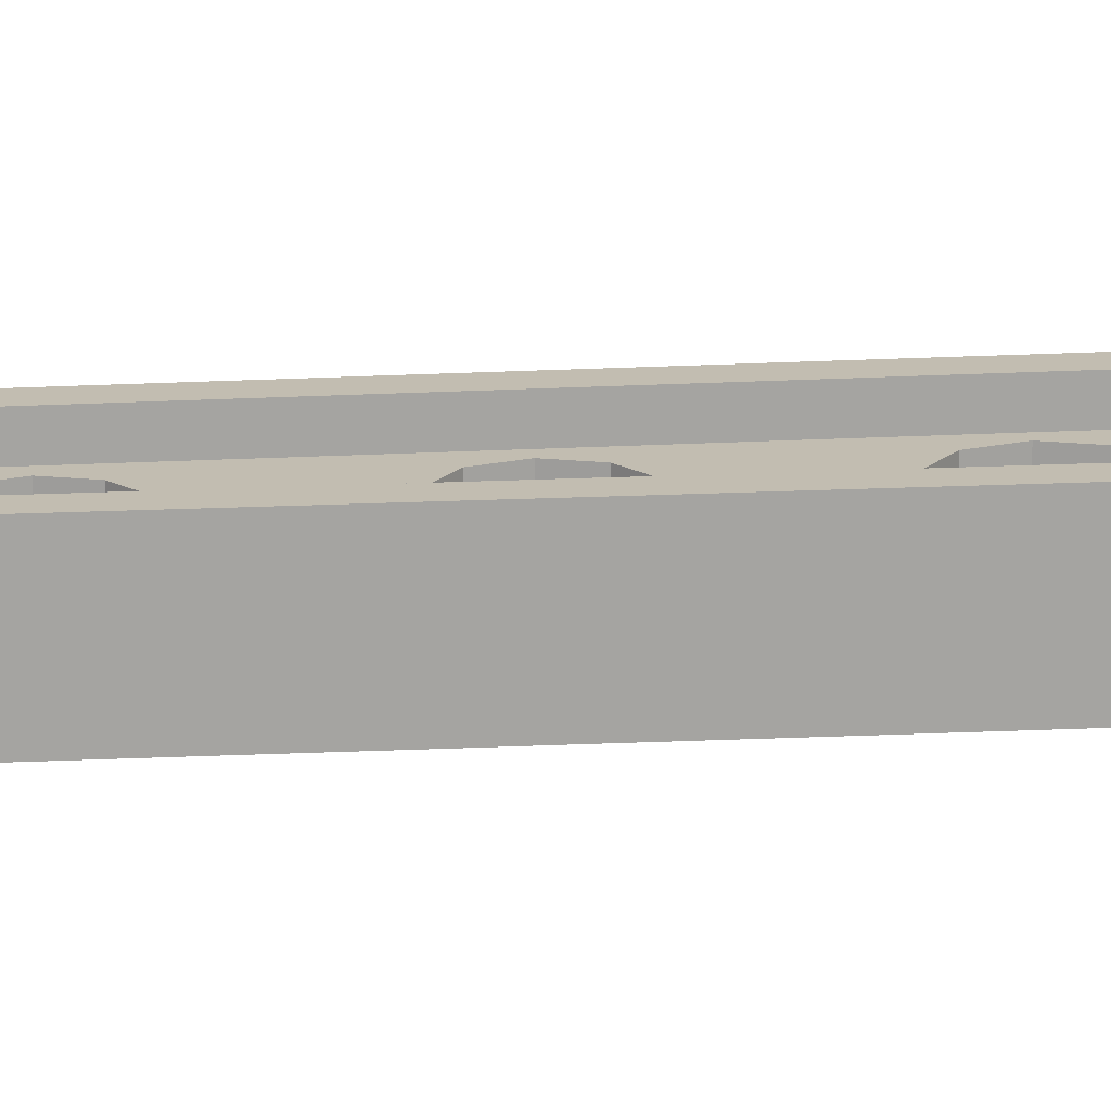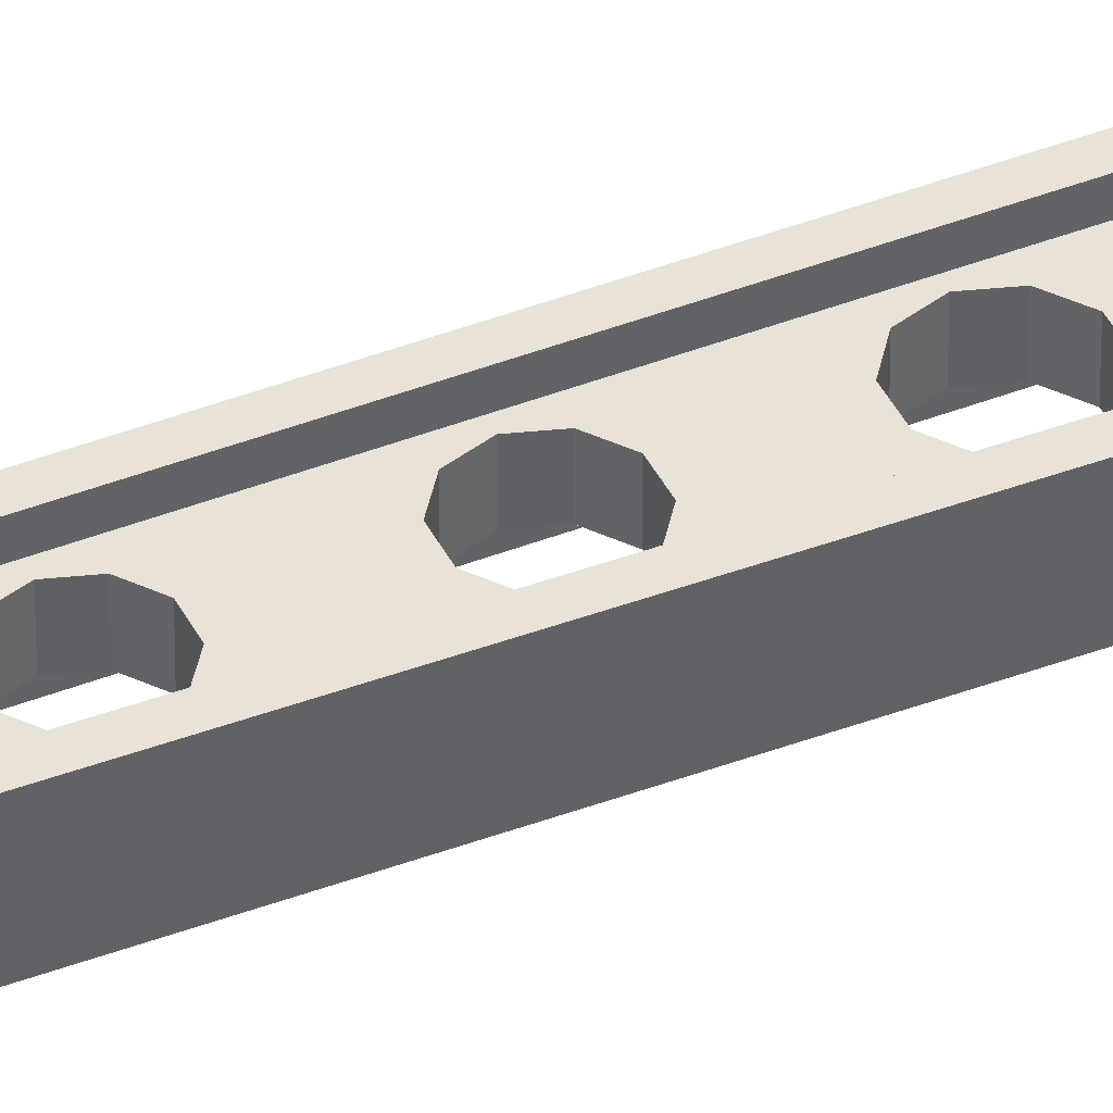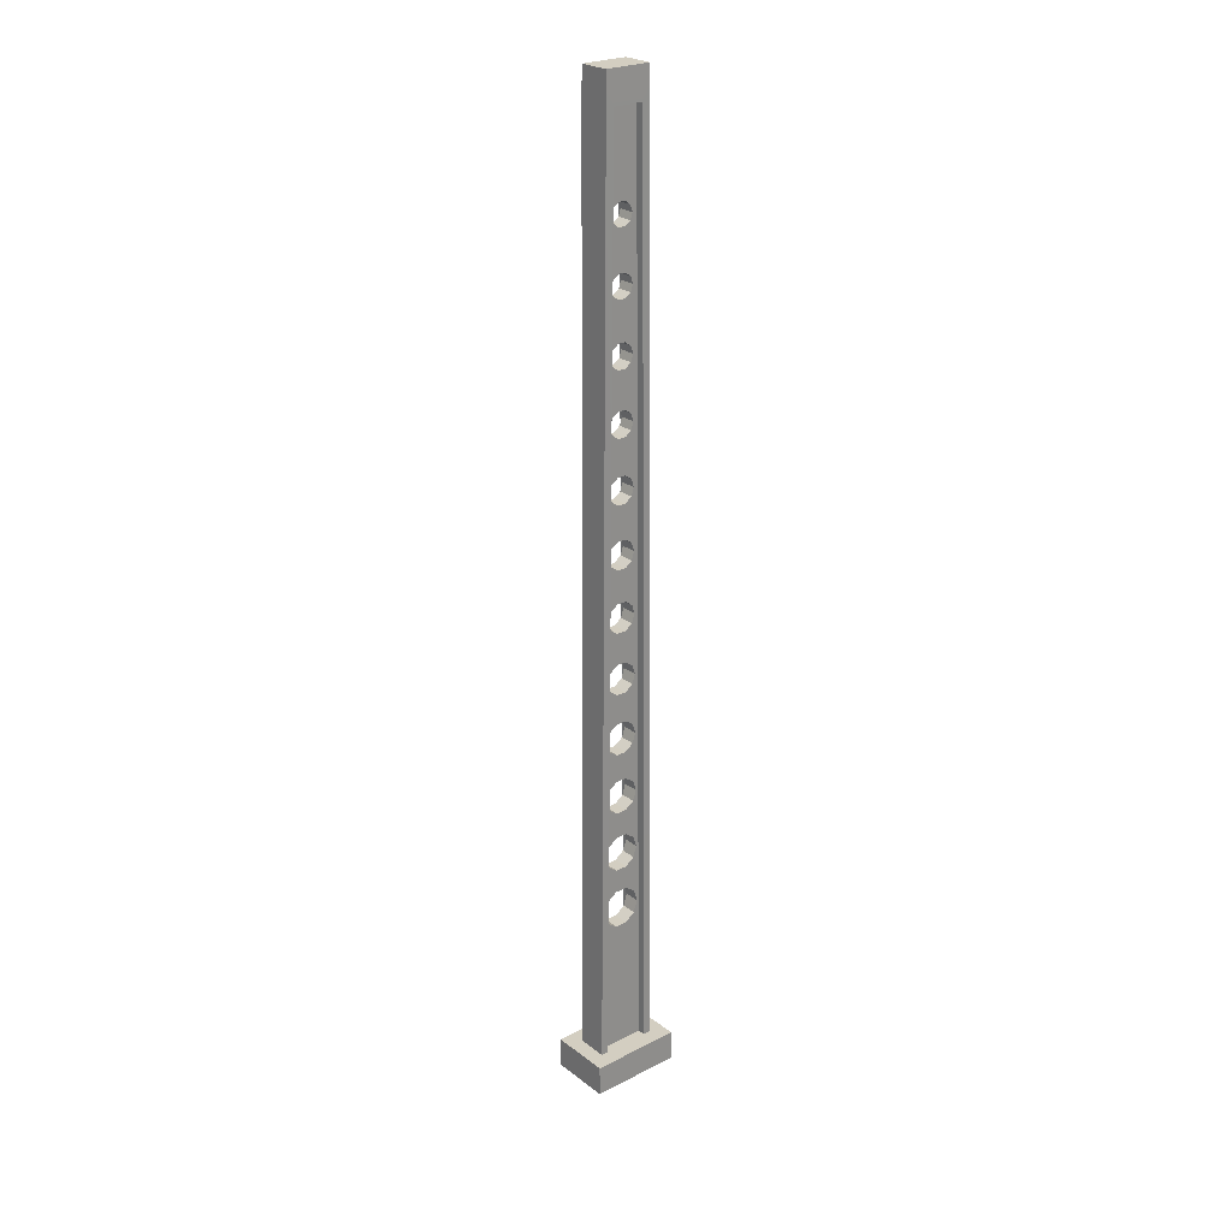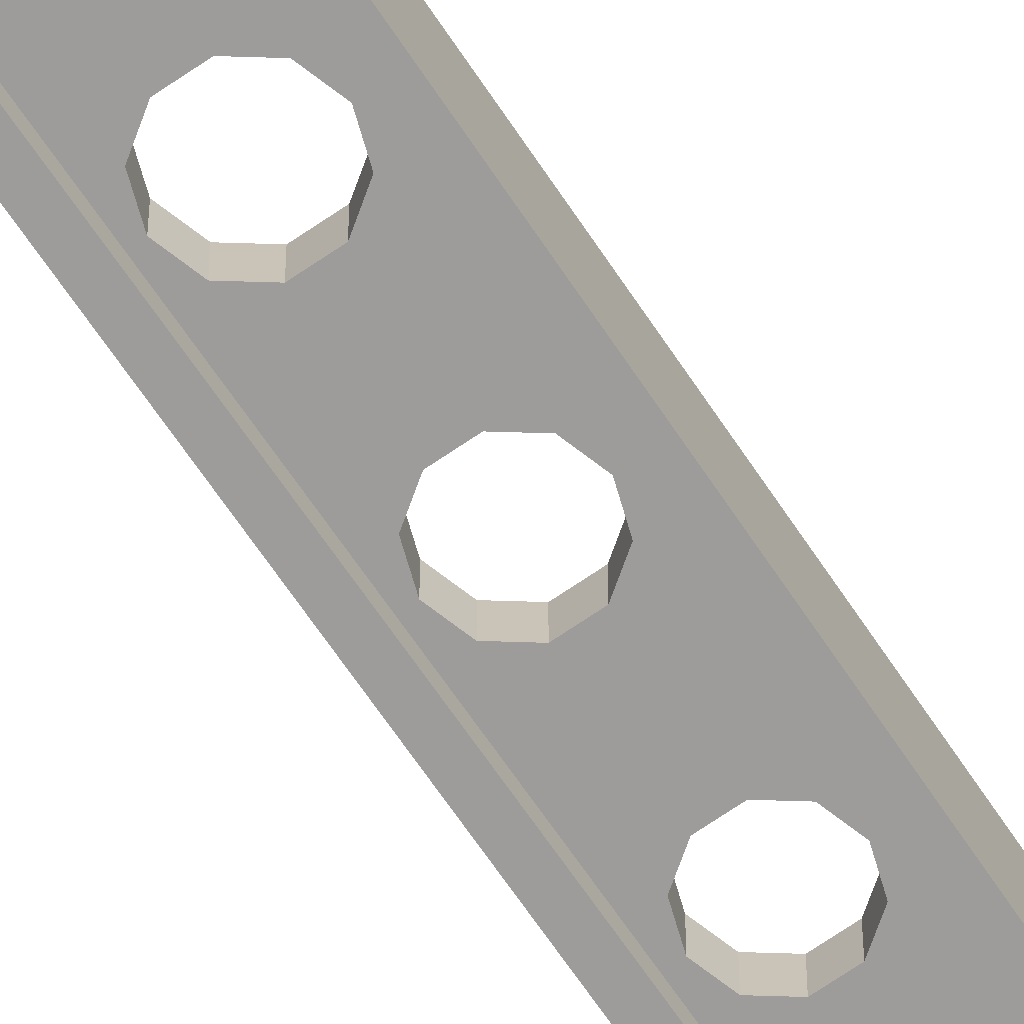
<metadata>
{"format":"obj","ext":"obj","renderer":"f3d","projection":"perspective","resolution":1024,"background":"white","views":[{"elev":17.0,"azim":-96.3,"up":"+Z"},{"elev":41.7,"azim":-114.8,"up":"+Z"},{"elev":24.9,"azim":-39.7,"up":"+Y"},{"elev":-70.3,"azim":34.3,"up":"+Z"}]}
</metadata>
<code>
o Box002
v 0.375 -0 -0.25
v 0.375 0 0.25
v -0.375 0 0.25
v -0.375 -0 -0.25
v 0.375 0.25 -0.25
v -0.375 0.25 -0.25
v -0.375 0.25 0.25
v 0.375 0.25 0.25
v -0.25 0.25 0.125
v -0.1875 0.25 0.125
v 0.25 0.25 0.125
v 0.25 0.25 -0.125
v 0.1875 0.25 -0.125
v -0.25 0.25 -0.125
v 0.1875 0.25 0.125
v 0.1875 0.25 -0.0625
v -0.1875 0.25 -0.0625
v -0.1875 0.25 0.0625
v 0.1875 0.25 0.0625
v -0.1875 0.25 -0.125
v -0.125 7.75 0.127
v -0.1895 7.75 0.127
v -0.1895 7.75 -0.127
v -0.125 7.75 -0.127
v -0.125 7.75 -0.06445
v 0.125 7.75 -0.06445
v 0.125 7.75 -0.127
v 0.1895 7.75 -0.127
v 0.1895 7.75 0.127
v 0.125 7.75 0.127
v 0.125 7.75 0.06445
v -0.125 7.75 0.06445
v 0.1875 8 -0.125
v 0.1875 8 0.125
v -0.1875 8 -0.125
v -0.1875 8 0.125
v 0.09177 7.007 0.06426
v 0.09177 7.007 -0.06426
v 0.07424 7.061 0.06427
v 0.07424 7.061 -0.06428
v 0.02836 7.095 0.06428
v 0.02836 7.095 -0.06428
v -0.02836 7.095 0.06428
v -0.02836 7.095 -0.06428
v -0.07424 7.061 0.06427
v -0.07424 7.061 -0.06428
v -0.09177 7.007 0.06426
v -0.09177 7.007 -0.06426
v -0.07424 6.953 0.06425
v -0.07424 6.953 -0.06425
v -0.02836 6.92 0.06424
v -0.02836 6.92 -0.06424
v 0.02836 6.92 0.06424
v 0.02836 6.92 -0.06424
v 0.07424 6.953 0.06425
v 0.07424 6.953 -0.06425
v 0.0966 6.507 0.06413
v 0.0966 6.507 -0.06413
v 0.07815 6.564 0.06415
v 0.07815 6.564 -0.06415
v 0.02985 6.599 0.06416
v 0.02985 6.599 -0.06416
v -0.02985 6.599 0.06416
v -0.02985 6.599 -0.06416
v -0.07815 6.564 0.06415
v -0.07815 6.564 -0.06415
v -0.0966 6.507 0.06413
v -0.0966 6.507 -0.06413
v -0.07815 6.451 0.06412
v -0.07815 6.451 -0.06412
v -0.02985 6.415 0.06411
v -0.02985 6.415 -0.06411
v 0.02985 6.415 0.06411
v 0.02985 6.415 -0.06411
v 0.07815 6.451 0.06412
v 0.07815 6.451 -0.06412
v 0.1017 6.007 0.064
v 0.1017 6.007 -0.064
v 0.08226 6.067 0.06402
v 0.08226 6.067 -0.06402
v 0.03142 6.104 0.06403
v 0.03142 6.104 -0.06403
v -0.03142 6.104 0.06403
v -0.03142 6.104 -0.06403
v -0.08226 6.067 0.06402
v -0.08226 6.067 -0.06402
v -0.1017 6.007 0.064
v -0.1017 6.007 -0.064
v -0.08226 5.948 0.06399
v -0.08226 5.948 -0.06399
v -0.03142 5.911 0.06398
v -0.03142 5.911 -0.06398
v 0.03142 5.911 0.06398
v 0.03142 5.911 -0.06398
v 0.08226 5.948 0.06399
v 0.08226 5.948 -0.06399
v 0.107 5.507 0.06387
v 0.107 5.507 -0.06387
v 0.08659 5.57 0.06389
v 0.08659 5.57 -0.06389
v 0.03308 5.609 0.0639
v 0.03308 5.609 -0.0639
v -0.03308 5.609 0.0639
v -0.03308 5.609 -0.0639
v -0.08659 5.57 0.06389
v -0.08659 5.57 -0.06389
v -0.107 5.507 0.06387
v -0.107 5.507 -0.06387
v -0.08659 5.444 0.06385
v -0.08659 5.444 -0.06385
v -0.03308 5.406 0.06384
v -0.03308 5.406 -0.06384
v 0.03308 5.406 0.06384
v 0.03308 5.406 -0.06384
v 0.08659 5.444 0.06385
v 0.08659 5.444 -0.06385
v 0.1127 5.007 0.06374
v 0.1127 5.007 -0.06374
v 0.09115 5.074 0.06376
v 0.09115 5.074 -0.06376
v 0.03481 5.114 0.06377
v 0.03481 5.114 -0.06377
v -0.03481 5.114 0.06377
v -0.03481 5.114 -0.06377
v -0.09115 5.074 0.06376
v -0.09115 5.074 -0.06376
v -0.1127 5.007 0.06374
v -0.1127 5.007 -0.06374
v -0.09115 4.941 0.06372
v -0.09115 4.941 -0.06372
v -0.03481 4.9 0.06371
v -0.03481 4.9 -0.06371
v 0.03481 4.9 0.06371
v 0.03481 4.9 -0.06371
v 0.09115 4.941 0.06372
v 0.09115 4.941 -0.06372
v 0.1186 4.507 0.06361
v 0.1186 4.507 -0.06361
v 0.09595 4.577 0.06363
v 0.09595 4.577 -0.06363
v 0.03665 4.62 0.06364
v 0.03665 4.62 -0.06364
v -0.03665 4.62 0.06364
v -0.03665 4.62 -0.06364
v -0.09595 4.577 0.06363
v -0.09595 4.577 -0.06363
v -0.1186 4.507 0.06361
v -0.1186 4.507 -0.06361
v -0.09595 4.438 0.06359
v -0.09595 4.438 -0.06359
v -0.03665 4.395 0.06358
v -0.03665 4.395 -0.06358
v 0.03665 4.395 0.06358
v 0.03665 4.395 -0.06358
v 0.09595 4.438 0.06359
v 0.09595 4.438 -0.06359
v 0.1248 4.007 0.06348
v 0.1248 4.007 -0.06348
v 0.101 4.081 0.0635
v 0.101 4.081 -0.0635
v 0.03858 4.126 0.06351
v 0.03858 4.126 -0.06351
v -0.03858 4.126 0.06351
v -0.03858 4.126 -0.06351
v -0.101 4.081 0.0635
v -0.101 4.081 -0.0635
v -0.1248 4.007 0.06348
v -0.1248 4.007 -0.06348
v -0.101 3.934 0.06346
v -0.101 3.934 -0.06346
v -0.03858 3.889 0.06345
v -0.03858 3.889 -0.06345
v 0.03858 3.889 0.06345
v 0.03858 3.889 -0.06345
v 0.101 3.934 0.06346
v 0.101 3.934 -0.06346
v 0.1314 3.507 0.06335
v 0.1314 3.507 -0.06335
v 0.1063 3.585 0.06337
v 0.1063 3.585 -0.06337
v 0.04061 3.632 0.06338
v 0.04061 3.632 -0.06338
v -0.04061 3.632 0.06338
v -0.04061 3.632 -0.06338
v -0.1063 3.585 0.06337
v -0.1063 3.585 -0.06337
v -0.1314 3.507 0.06335
v -0.1314 3.507 -0.06335
v -0.1063 3.43 0.06333
v -0.1063 3.43 -0.06333
v -0.04061 3.382 0.06332
v -0.04061 3.382 -0.06332
v 0.04061 3.382 0.06332
v 0.04061 3.382 -0.06332
v 0.1063 3.43 0.06333
v 0.1063 3.43 -0.06333
v 0.1383 3.007 0.06322
v 0.1383 3.007 -0.06322
v 0.1119 3.089 0.06324
v 0.1119 3.089 -0.06324
v 0.04274 3.139 0.06325
v 0.04274 3.139 -0.06325
v -0.04274 3.139 0.06325
v -0.04274 3.139 -0.06325
v -0.1119 3.089 0.06324
v -0.1119 3.089 -0.06324
v -0.1383 3.007 0.06322
v -0.1383 3.007 -0.06322
v -0.1119 2.926 0.0632
v -0.1119 2.926 -0.0632
v -0.04274 2.876 0.06319
v -0.04274 2.876 -0.06319
v 0.04274 2.876 0.06319
v 0.04274 2.876 -0.06319
v 0.1119 2.926 0.0632
v 0.1119 2.926 -0.0632
v 0.1456 2.507 0.06309
v 0.1456 2.507 -0.06309
v 0.1178 2.593 0.06311
v 0.1178 2.593 -0.06311
v 0.04499 2.646 0.06313
v 0.04499 2.646 -0.06313
v -0.04499 2.646 0.06313
v -0.04499 2.646 -0.06313
v -0.1178 2.593 0.06311
v -0.1178 2.593 -0.06311
v -0.1456 2.507 0.06309
v -0.1456 2.507 -0.06309
v -0.1178 2.422 0.06307
v -0.1178 2.422 -0.06307
v -0.04499 2.369 0.06305
v -0.04499 2.369 -0.06305
v 0.04499 2.369 0.06305
v 0.04499 2.369 -0.06305
v 0.1178 2.422 0.06307
v 0.1178 2.422 -0.06307
v 0.1533 2.007 0.06296
v 0.1533 2.007 -0.06296
v 0.124 2.097 0.06298
v 0.124 2.097 -0.06298
v 0.04736 2.153 0.063
v 0.04736 2.153 -0.063
v -0.04736 2.153 0.063
v -0.04736 2.153 -0.063
v -0.124 2.097 0.06298
v -0.124 2.097 -0.06298
v -0.1533 2.007 0.06296
v -0.1533 2.007 -0.06296
v -0.124 1.917 0.06294
v -0.124 1.917 -0.06294
v -0.04736 1.862 0.06292
v -0.04736 1.862 -0.06292
v 0.04736 1.862 0.06292
v 0.04736 1.862 -0.06292
v 0.124 1.917 0.06294
v 0.124 1.917 -0.06294
v 0.1613 1.507 0.06283
v 0.1613 1.507 -0.06283
v 0.1305 1.607 0.06285
v 0.1305 1.607 -0.06285
v 0.04985 1.666 0.06287
v 0.04985 1.666 -0.06287
v -0.04985 1.666 0.06287
v -0.04985 1.666 -0.06287
v -0.1305 1.607 0.06285
v -0.1305 1.607 -0.06285
v -0.1613 1.507 0.06283
v -0.1613 1.507 -0.06283
v -0.1305 1.407 0.0628
v -0.1305 1.407 -0.0628
v -0.04985 1.349 0.06279
v -0.04985 1.349 -0.06279
v 0.04985 1.349 0.06279
v 0.04985 1.349 -0.06279
v 0.1305 1.407 0.0628
v 0.1305 1.407 -0.0628
f 1 2 3
f 3 4 1
f 8 7 3
f 3 2 8
f 5 8 2
f 2 1 5
f 6 5 1
f 1 4 6
f 7 6 4
f 4 3 7
f 10 18 32
f 32 21 10
f 10 21 22
f 22 9 10
f 9 22 23
f 23 14 9
f 23 24 20
f 20 14 23
f 20 24 25
f 25 17 20
f 26 27 13
f 13 16 26
f 13 27 28
f 28 12 13
f 12 28 29
f 29 11 12
f 29 30 15
f 15 11 29
f 15 30 31
f 31 19 15
f 32 31 30
f 30 21 32
f 35 36 34
f 34 33 35
f 33 34 29
f 29 28 33
f 24 27 26
f 26 25 24
f 36 35 23
f 23 22 36
f 56 55 37
f 37 38 56
f 55 56 54
f 54 53 55
f 53 54 52
f 52 51 53
f 52 50 49
f 49 51 52
f 49 50 48
f 48 47 49
f 48 46 45
f 45 47 48
f 46 44 43
f 43 45 46
f 44 42 41
f 41 43 44
f 42 40 39
f 39 41 42
f 40 38 37
f 37 39 40
f 76 75 57
f 57 58 76
f 75 76 74
f 74 73 75
f 73 74 72
f 72 71 73
f 71 72 70
f 70 69 71
f 69 70 68
f 68 67 69
f 68 66 65
f 65 67 68
f 65 66 64
f 64 63 65
f 64 62 61
f 61 63 64
f 62 60 59
f 59 61 62
f 60 58 57
f 57 59 60
f 96 95 77
f 77 78 96
f 95 96 94
f 94 93 95
f 93 94 92
f 92 91 93
f 91 92 90
f 90 89 91
f 89 90 88
f 88 87 89
f 88 86 85
f 85 87 88
f 86 84 83
f 83 85 86
f 84 82 81
f 81 83 84
f 82 80 79
f 79 81 82
f 80 78 77
f 77 79 80
f 116 115 97
f 97 98 116
f 115 116 114
f 114 113 115
f 113 114 112
f 112 111 113
f 111 112 110
f 110 109 111
f 109 110 108
f 108 107 109
f 108 106 105
f 105 107 108
f 105 106 104
f 104 103 105
f 104 102 101
f 101 103 104
f 102 100 99
f 99 101 102
f 100 98 97
f 97 99 100
f 136 135 117
f 117 118 136
f 136 134 133
f 133 135 136
f 133 134 132
f 132 131 133
f 131 132 130
f 130 129 131
f 130 128 127
f 127 129 130
f 128 126 125
f 125 127 128
f 126 124 123
f 123 125 126
f 124 122 121
f 121 123 124
f 122 120 119
f 119 121 122
f 120 118 117
f 117 119 120
f 156 154 153
f 153 155 156
f 153 154 152
f 152 151 153
f 151 152 150
f 150 149 151
f 149 150 148
f 148 147 149
f 147 148 146
f 146 145 147
f 146 144 143
f 143 145 146
f 144 142 141
f 141 143 144
f 141 142 140
f 140 139 141
f 140 138 137
f 137 139 140
f 156 155 137
f 137 138 156
f 175 176 174
f 174 173 175
f 173 174 172
f 172 171 173
f 171 172 170
f 170 169 171
f 169 170 168
f 168 167 169
f 168 166 165
f 165 167 168
f 166 164 163
f 163 165 166
f 164 162 161
f 161 163 164
f 161 162 160
f 160 159 161
f 159 160 158
f 158 157 159
f 175 157 158
f 158 176 175
f 196 194 193
f 193 195 196
f 193 194 192
f 192 191 193
f 191 192 190
f 190 189 191
f 190 188 187
f 187 189 190
f 188 186 185
f 185 187 188
f 185 186 184
f 184 183 185
f 184 182 181
f 181 183 184
f 182 180 179
f 179 181 182
f 179 180 178
f 178 177 179
f 196 195 177
f 177 178 196
f 216 214 213
f 213 215 216
f 213 214 212
f 212 211 213
f 211 212 210
f 210 209 211
f 210 208 207
f 207 209 210
f 208 206 205
f 205 207 208
f 205 206 204
f 204 203 205
f 204 202 201
f 201 203 204
f 202 200 199
f 199 201 202
f 199 200 198
f 198 197 199
f 216 215 197
f 197 198 216
f 236 234 233
f 233 235 236
f 233 234 232
f 232 231 233
f 231 232 230
f 230 229 231
f 230 228 227
f 227 229 230
f 228 226 225
f 225 227 228
f 226 224 223
f 223 225 226
f 224 222 221
f 221 223 224
f 221 222 220
f 220 219 221
f 219 220 218
f 218 217 219
f 236 235 217
f 217 218 236
f 255 256 254
f 254 253 255
f 253 254 252
f 252 251 253
f 252 250 249
f 249 251 252
f 250 248 247
f 247 249 250
f 248 246 245
f 245 247 248
f 245 246 244
f 244 243 245
f 244 242 241
f 241 243 244
f 242 240 239
f 239 241 242
f 239 240 238
f 238 237 239
f 256 255 237
f 237 238 256
f 275 276 274
f 274 273 275
f 273 274 272
f 272 271 273
f 272 270 269
f 269 271 272
f 270 268 267
f 267 269 270
f 268 266 265
f 265 267 268
f 266 264 263
f 263 265 266
f 264 262 261
f 261 263 264
f 261 262 260
f 260 259 261
f 259 260 258
f 258 257 259
f 276 275 257
f 257 258 276
f 12 11 5
f 13 12 5
f 8 5 11
f 8 11 15
f 15 19 18
f 15 18 10
f 8 15 10
f 8 10 9
f 7 8 9
f 6 7 9
f 6 9 14
f 5 6 14
f 5 14 20
f 13 5 20
f 16 13 20
f 16 20 17
f 58 38 78
f 58 78 80
f 76 58 80
f 76 80 82
f 74 76 82
f 74 82 84
f 72 74 84
f 70 72 84
f 70 84 86
f 68 70 86
f 68 86 88
f 78 38 98
f 78 98 100
f 96 78 100
f 96 100 102
f 94 96 102
f 94 102 104
f 92 94 104
f 90 92 104
f 90 104 106
f 88 90 106
f 88 106 108
f 98 38 118
f 98 118 120
f 116 98 120
f 116 120 122
f 114 116 122
f 114 122 124
f 112 114 124
f 110 112 124
f 110 124 126
f 108 110 126
f 108 126 128
f 118 38 138
f 118 138 140
f 136 118 140
f 136 140 142
f 134 136 142
f 134 142 144
f 132 134 144
f 130 132 144
f 130 144 146
f 128 130 146
f 128 146 148
f 138 38 158
f 138 158 160
f 156 138 160
f 156 160 162
f 154 156 162
f 154 162 164
f 152 154 164
f 150 152 164
f 150 164 166
f 148 150 166
f 148 166 168
f 158 38 178
f 158 178 180
f 176 158 180
f 176 180 182
f 174 176 182
f 174 182 184
f 172 174 184
f 170 172 184
f 170 184 186
f 168 170 186
f 168 186 188
f 178 38 198
f 178 198 200
f 196 178 200
f 196 200 202
f 194 196 202
f 194 202 204
f 192 194 204
f 190 192 204
f 190 204 206
f 188 190 206
f 188 206 208
f 198 38 218
f 198 218 220
f 216 198 220
f 216 220 222
f 214 216 222
f 214 222 224
f 212 214 224
f 210 212 224
f 210 224 226
f 208 210 226
f 208 226 228
f 218 38 238
f 218 238 240
f 236 218 240
f 236 240 242
f 234 236 242
f 234 242 244
f 232 234 244
f 230 232 244
f 230 244 246
f 228 230 246
f 228 246 248
f 238 38 258
f 238 258 260
f 256 238 260
f 256 260 262
f 254 256 262
f 254 262 264
f 252 254 264
f 250 252 264
f 250 264 266
f 248 250 266
f 248 266 268
f 276 258 16
f 274 276 16
f 272 274 16
f 272 16 17
f 270 272 17
f 268 270 17
f 248 268 17
f 228 248 17
f 208 228 17
f 188 208 17
f 168 188 17
f 148 168 17
f 128 148 17
f 108 128 17
f 88 108 17
f 68 88 17
f 16 258 38
f 26 16 38
f 26 38 40
f 26 40 42
f 26 42 44
f 25 26 44
f 25 44 46
f 25 46 48
f 17 25 48
f 68 17 48
f 66 68 48
f 66 48 50
f 64 66 50
f 64 50 52
f 64 52 54
f 38 58 60
f 56 38 60
f 56 60 62
f 54 56 62
f 64 54 62
f 47 67 65
f 49 47 65
f 49 65 63
f 51 49 63
f 53 51 63
f 53 63 61
f 67 47 87
f 67 87 85
f 69 67 85
f 69 85 83
f 71 69 83
f 73 71 83
f 73 83 81
f 75 73 81
f 75 81 79
f 57 75 79
f 57 79 77
f 87 47 107
f 87 107 105
f 89 87 105
f 89 105 103
f 91 89 103
f 93 91 103
f 93 103 101
f 95 93 101
f 95 101 99
f 77 95 99
f 77 99 97
f 107 47 127
f 107 127 125
f 109 107 125
f 109 125 123
f 111 109 123
f 113 111 123
f 113 123 121
f 115 113 121
f 115 121 119
f 97 115 119
f 97 119 117
f 127 47 147
f 127 147 145
f 129 127 145
f 129 145 143
f 131 129 143
f 133 131 143
f 133 143 141
f 135 133 141
f 135 141 139
f 117 135 139
f 117 139 137
f 147 47 167
f 147 167 165
f 149 147 165
f 149 165 163
f 151 149 163
f 153 151 163
f 153 163 161
f 155 153 161
f 155 161 159
f 137 155 159
f 137 159 157
f 167 47 187
f 167 187 185
f 169 167 185
f 169 185 183
f 171 169 183
f 173 171 183
f 173 183 181
f 175 173 181
f 175 181 179
f 157 175 179
f 157 179 177
f 187 47 207
f 187 207 205
f 189 187 205
f 189 205 203
f 191 189 203
f 193 191 203
f 193 203 201
f 195 193 201
f 195 201 199
f 177 195 199
f 177 199 197
f 207 47 227
f 207 227 225
f 209 207 225
f 209 225 223
f 211 209 223
f 213 211 223
f 213 223 221
f 215 213 221
f 215 221 219
f 197 215 219
f 197 219 217
f 227 47 247
f 227 247 245
f 229 227 245
f 229 245 243
f 231 229 243
f 233 231 243
f 233 243 241
f 235 233 241
f 235 241 239
f 217 235 239
f 217 239 237
f 247 47 267
f 247 267 265
f 249 247 265
f 249 265 263
f 251 249 263
f 253 251 263
f 253 263 261
f 255 253 261
f 255 261 259
f 237 255 259
f 237 259 257
f 269 267 18
f 271 269 18
f 273 271 18
f 273 18 19
f 275 273 19
f 257 275 19
f 237 257 19
f 217 237 19
f 197 217 19
f 177 197 19
f 157 177 19
f 137 157 19
f 117 137 19
f 97 117 19
f 77 97 19
f 57 77 19
f 18 267 47
f 32 18 47
f 32 47 45
f 32 45 43
f 31 32 43
f 31 43 41
f 31 41 39
f 31 39 37
f 19 31 37
f 57 19 37
f 59 57 37
f 59 37 55
f 61 59 55
f 53 61 55
f 36 22 21
f 36 21 30
f 34 36 30
f 34 30 29
f 24 23 35
f 27 24 35
f 27 35 33
f 27 33 28

</code>
